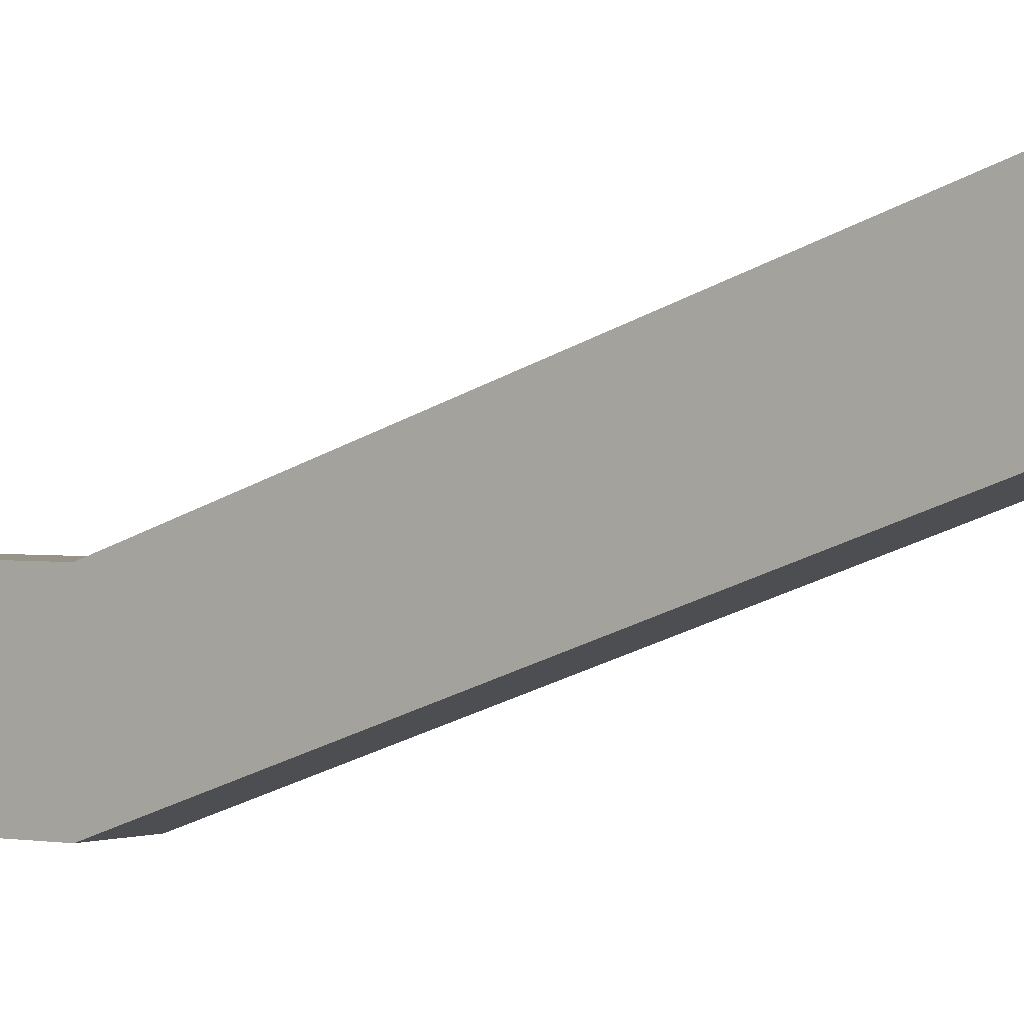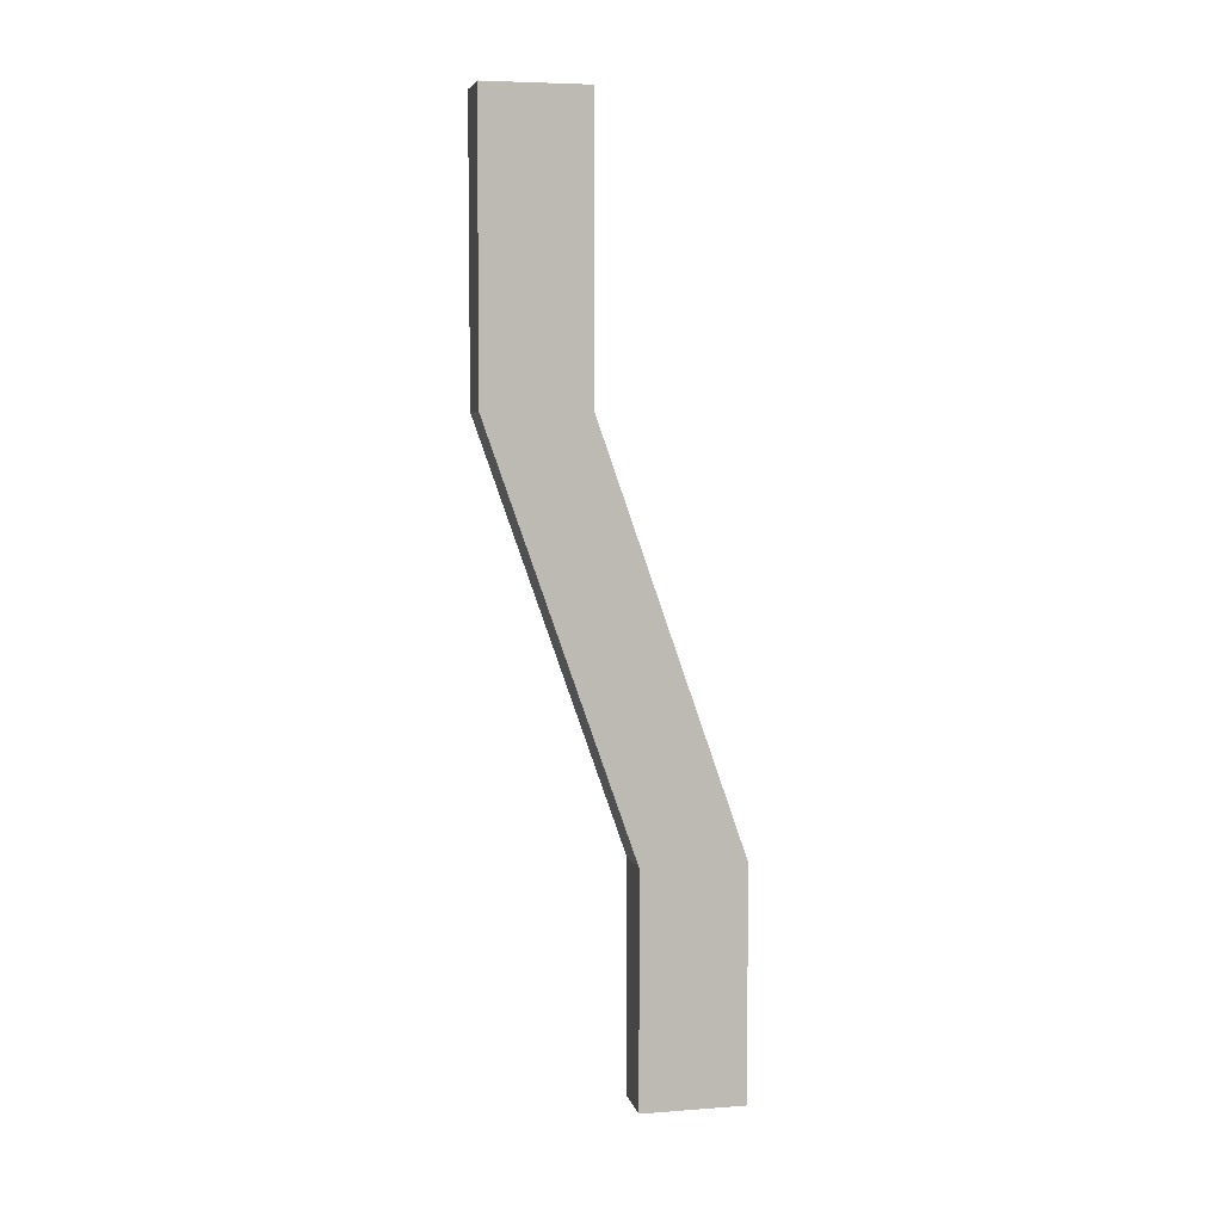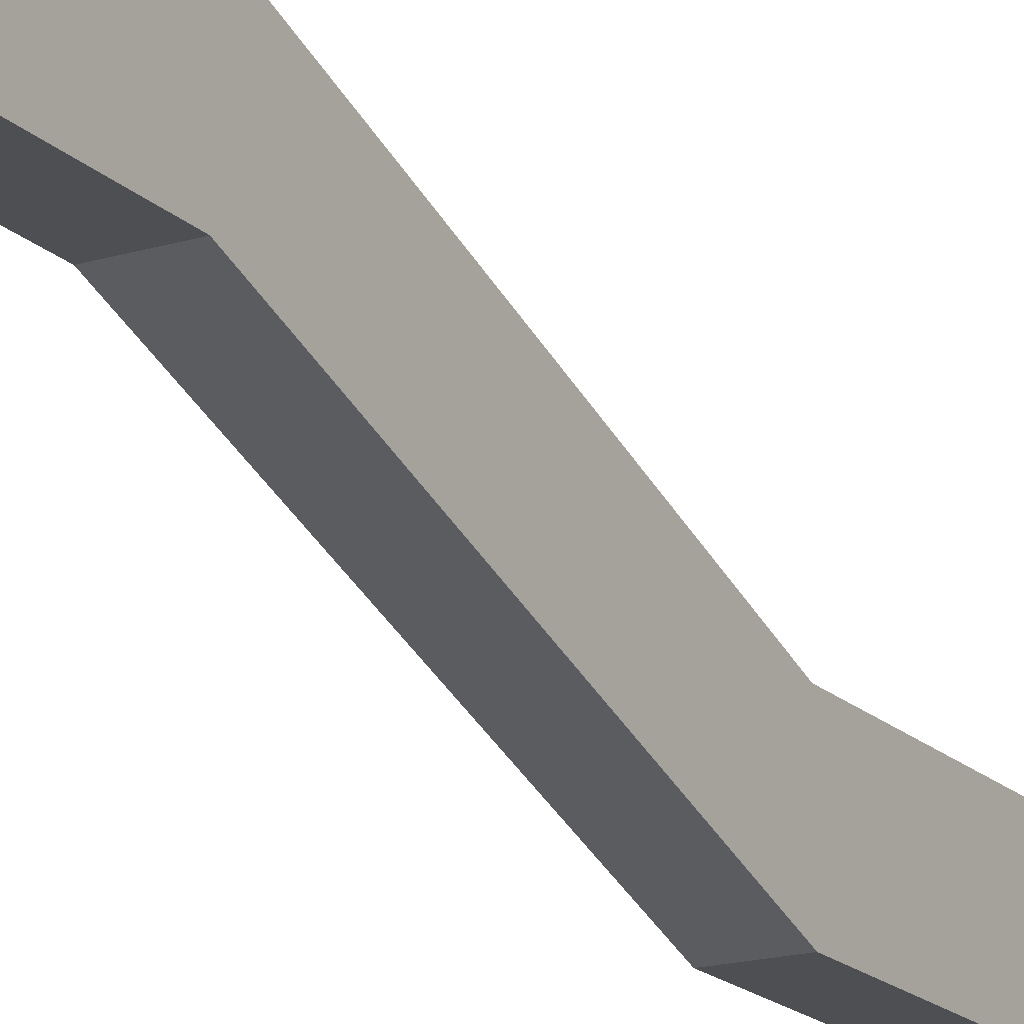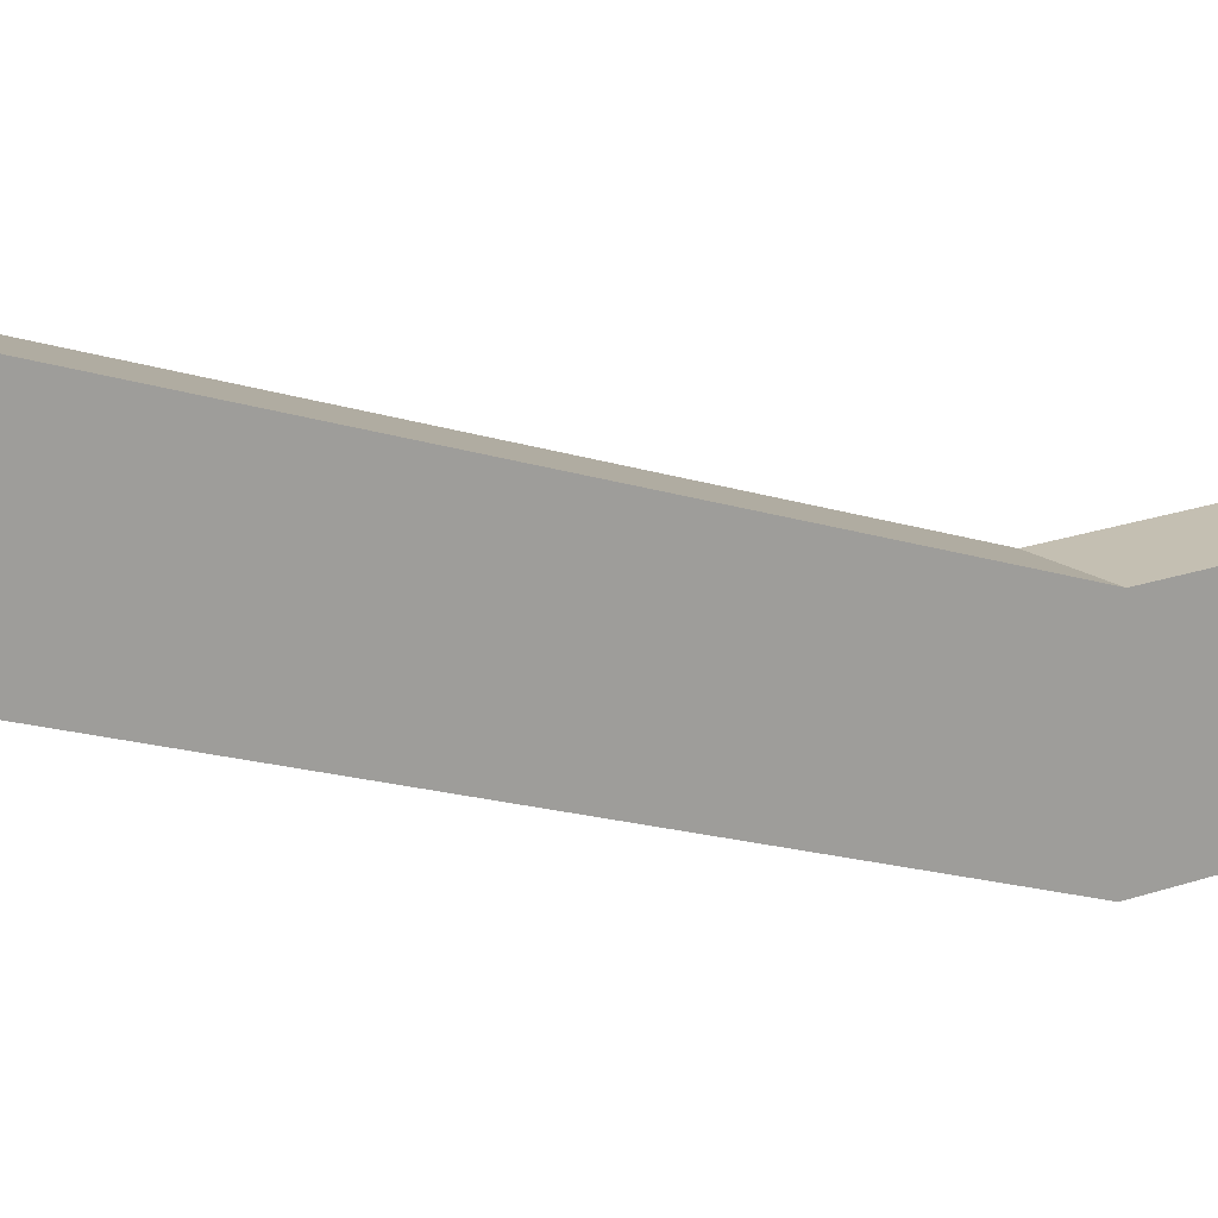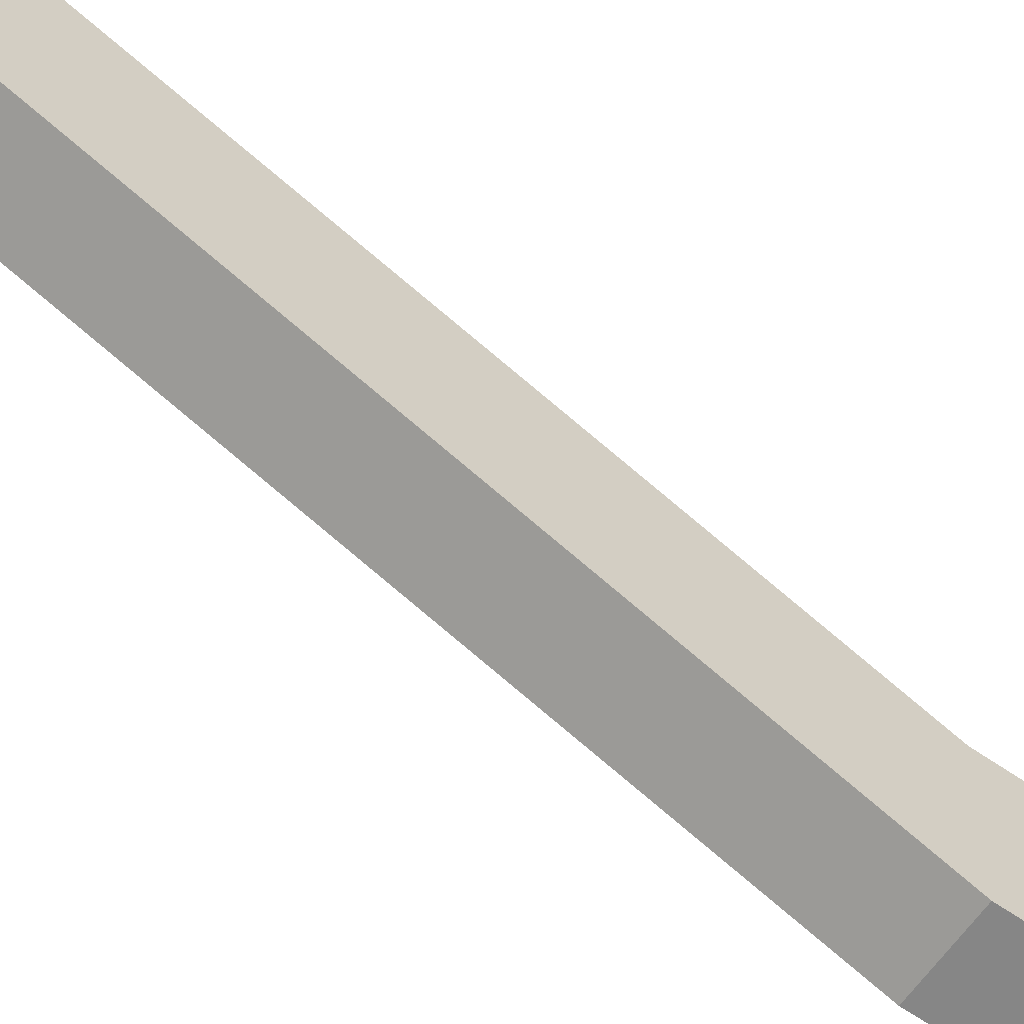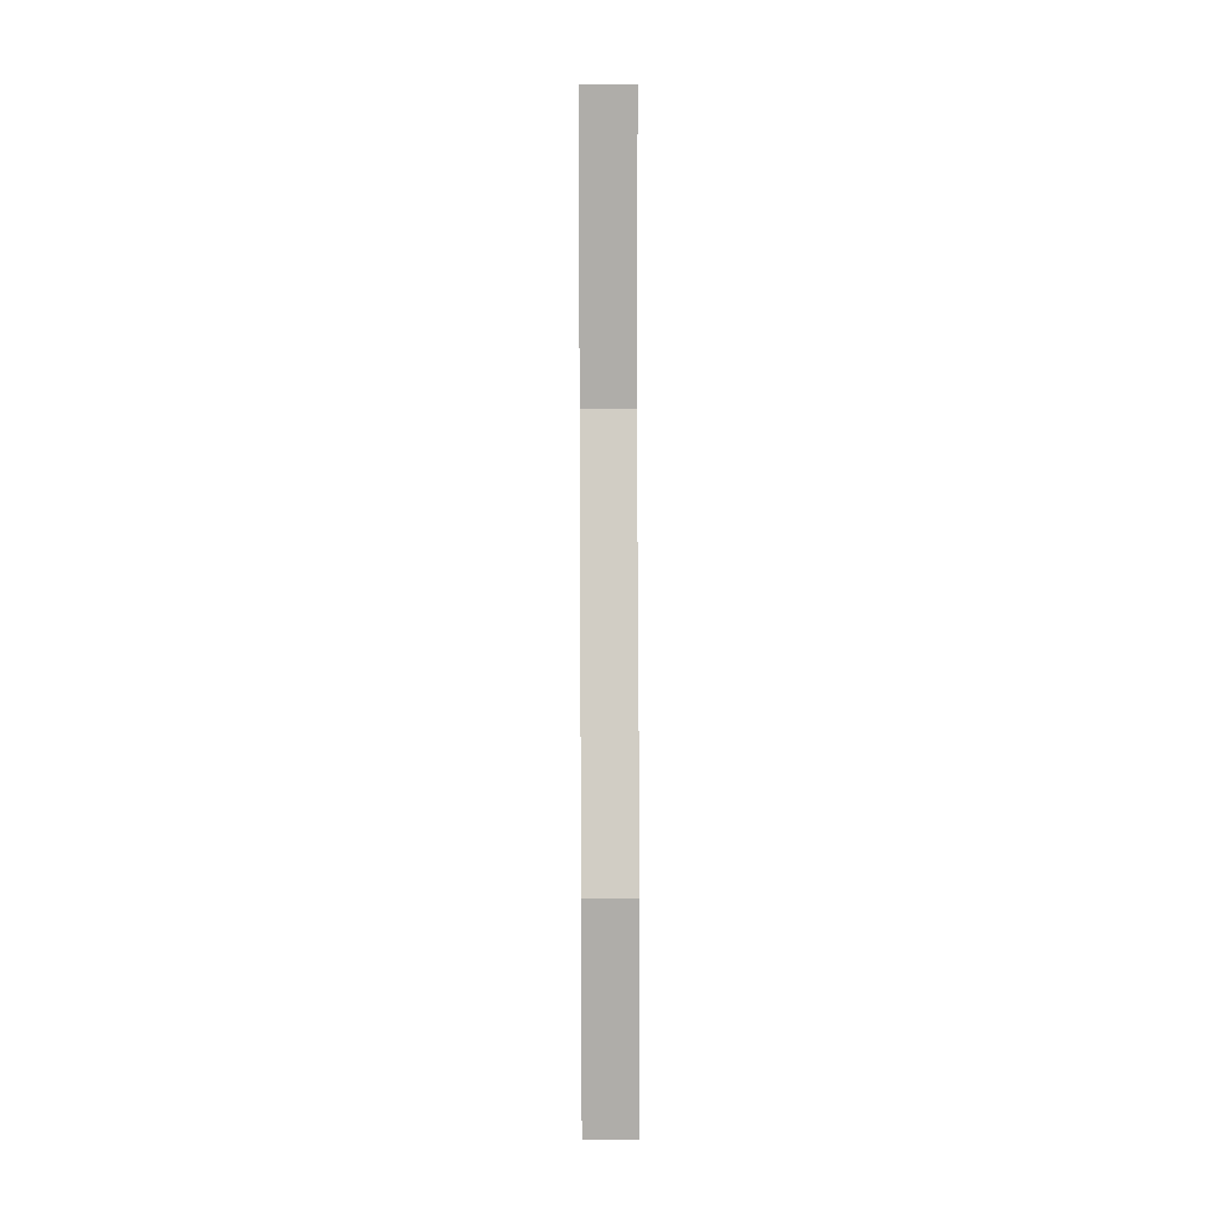
<metadata>
{"format":"obj","ext":"obj","renderer":"f3d","projection":"perspective","resolution":1024,"background":"white","views":[{"elev":1.5,"azim":125.9,"up":"+Y"},{"elev":5.9,"azim":77.4,"up":"+Z"},{"elev":-18.2,"azim":-149.9,"up":"+Y"},{"elev":17.6,"azim":-126.6,"up":"+Y"},{"elev":-62.2,"azim":-125.3,"up":"+Y"},{"elev":12.7,"azim":179.2,"up":"+Z"}]}
</metadata>
<code>
g pb_Mesh-6198028
v -0 0 3.5
v -1 0 3.5
v -0 2 3.5
v -1 2 3.5
v -1 0 3.5
v -1 0 -2
v -1 2 3.5
v -1 2 -2
v -1 2.798 -14.47
v -0 2.798 -14.47
v -1 4.798 -14.47
v -0 4.798 -14.47
v -0 0 -2
v -0 0 3.5
v -0 2 -2
v -0 2 3.5
v -0 2 3.5
v -1 2 3.5
v -0 2 -2
v -1 2 -2
v -0 0 -2
v -1 0 -2
v -0 0 3.5
v -1 0 3.5
v -1 0 -2
v -0 0 -2
v -1 2.798 -10
v -0 2.798 -10
v -1 2 -2
v -1 0 -2
v -1 4.798 -10
v -1 2.798 -10
v -0 0 -2
v -0 2 -2
v -0 2.798 -10
v -0 4.798 -10
v -0 2 -2
v -1 2 -2
v -0 4.798 -10
v -1 4.798 -10
v -1 2.798 -10
v -0 2.798 -10
v -1 2.798 -14.47
v -0 2.798 -14.47
v -1 4.798 -10
v -1 2.798 -10
v -1 4.798 -14.47
v -1 2.798 -14.47
v -0 2.798 -10
v -0 4.798 -10
v -0 2.798 -14.47
v -0 4.798 -14.47
v -0 4.798 -10
v -1 4.798 -10
v -0 4.798 -14.47
v -1 4.798 -14.47
g pb_Mesh-6198028_0
f 3 2 1
f 3 4 2
f 7 6 5
f 7 8 6
f 11 10 9
f 11 12 10
f 15 14 13
f 15 16 14
f 19 18 17
f 19 20 18
f 23 22 21
f 23 24 22
f 27 26 25
f 27 28 26
f 31 30 29
f 31 32 30
f 35 34 33
f 35 36 34
f 39 38 37
f 39 40 38
f 43 42 41
f 43 44 42
f 47 46 45
f 47 48 46
f 51 50 49
f 51 52 50
f 55 54 53
f 55 56 54

</code>
